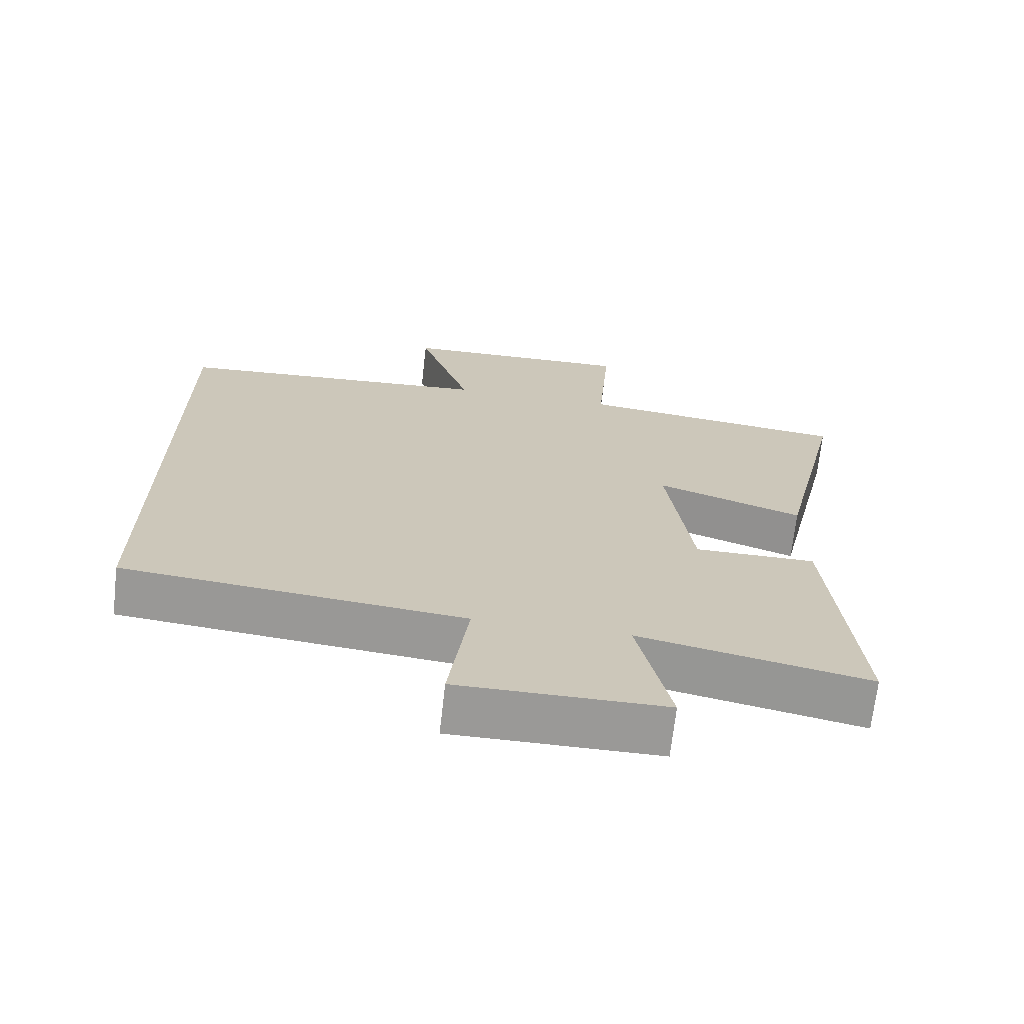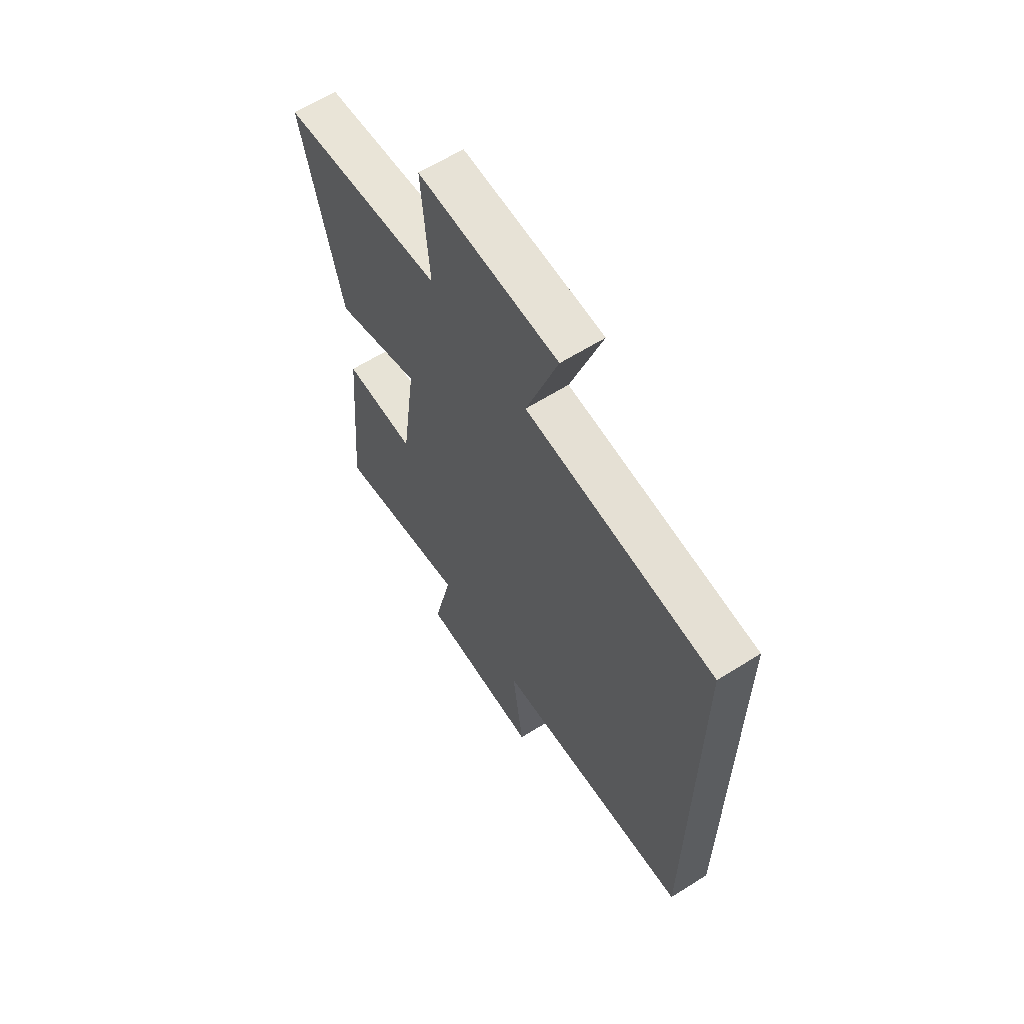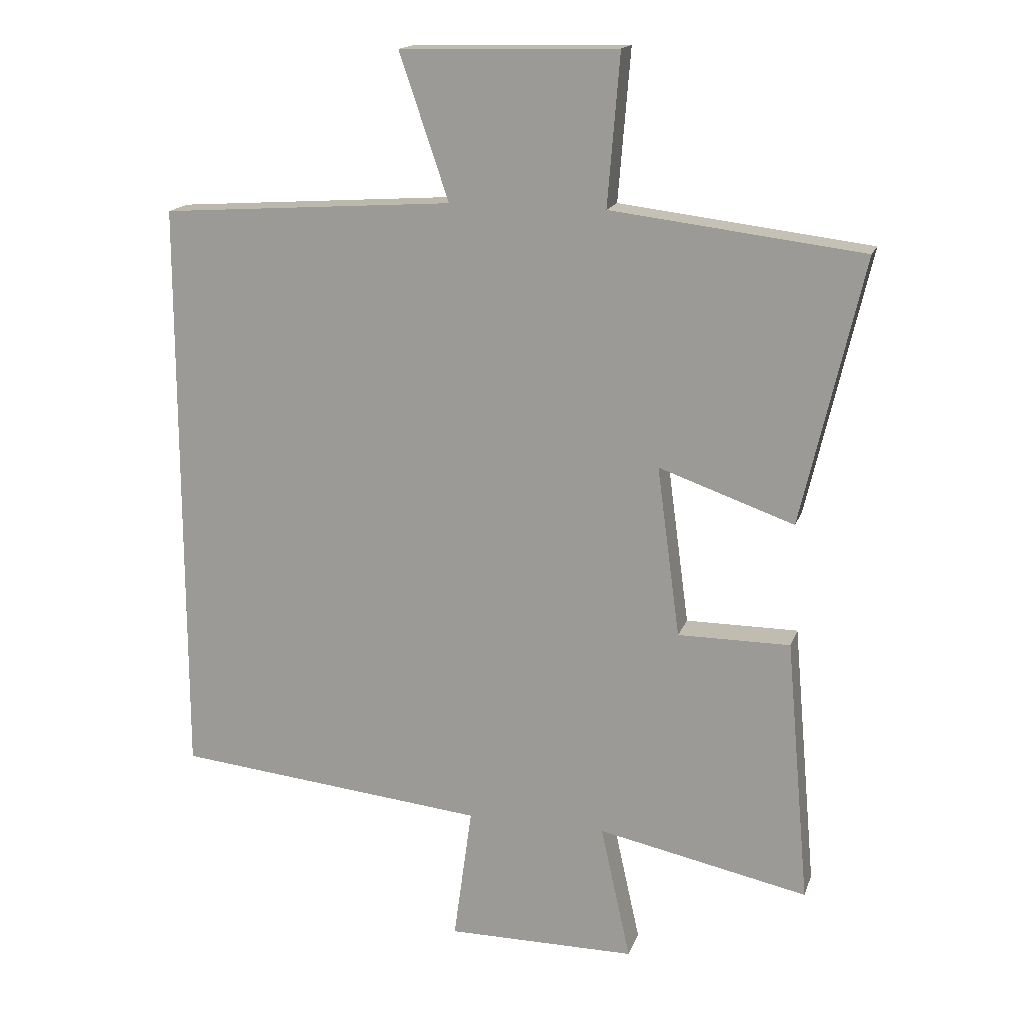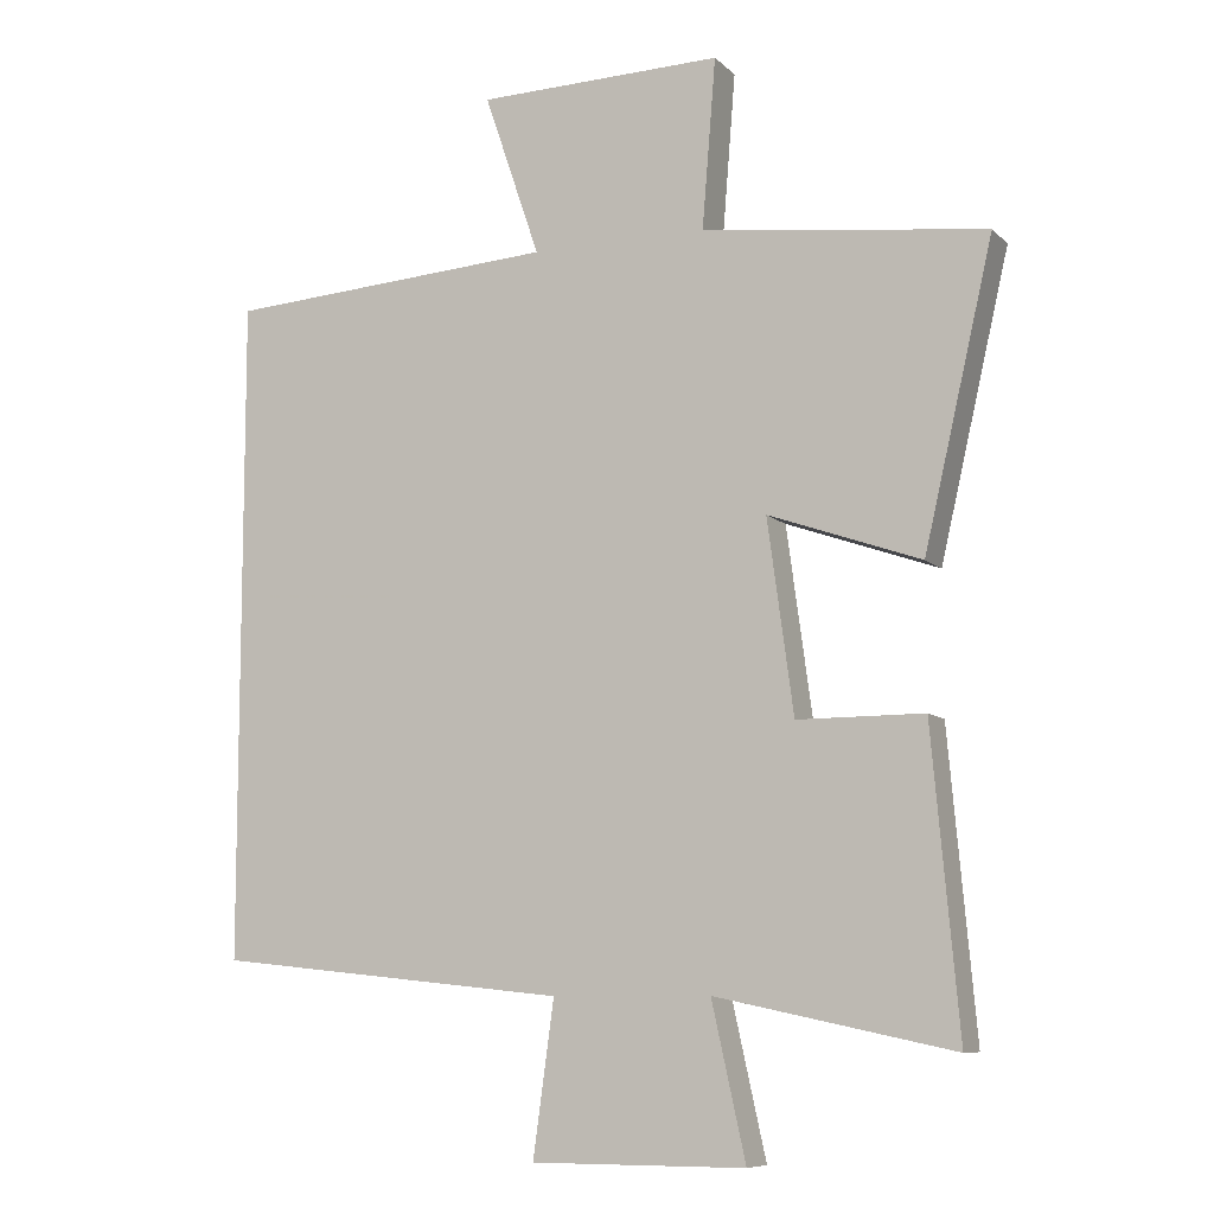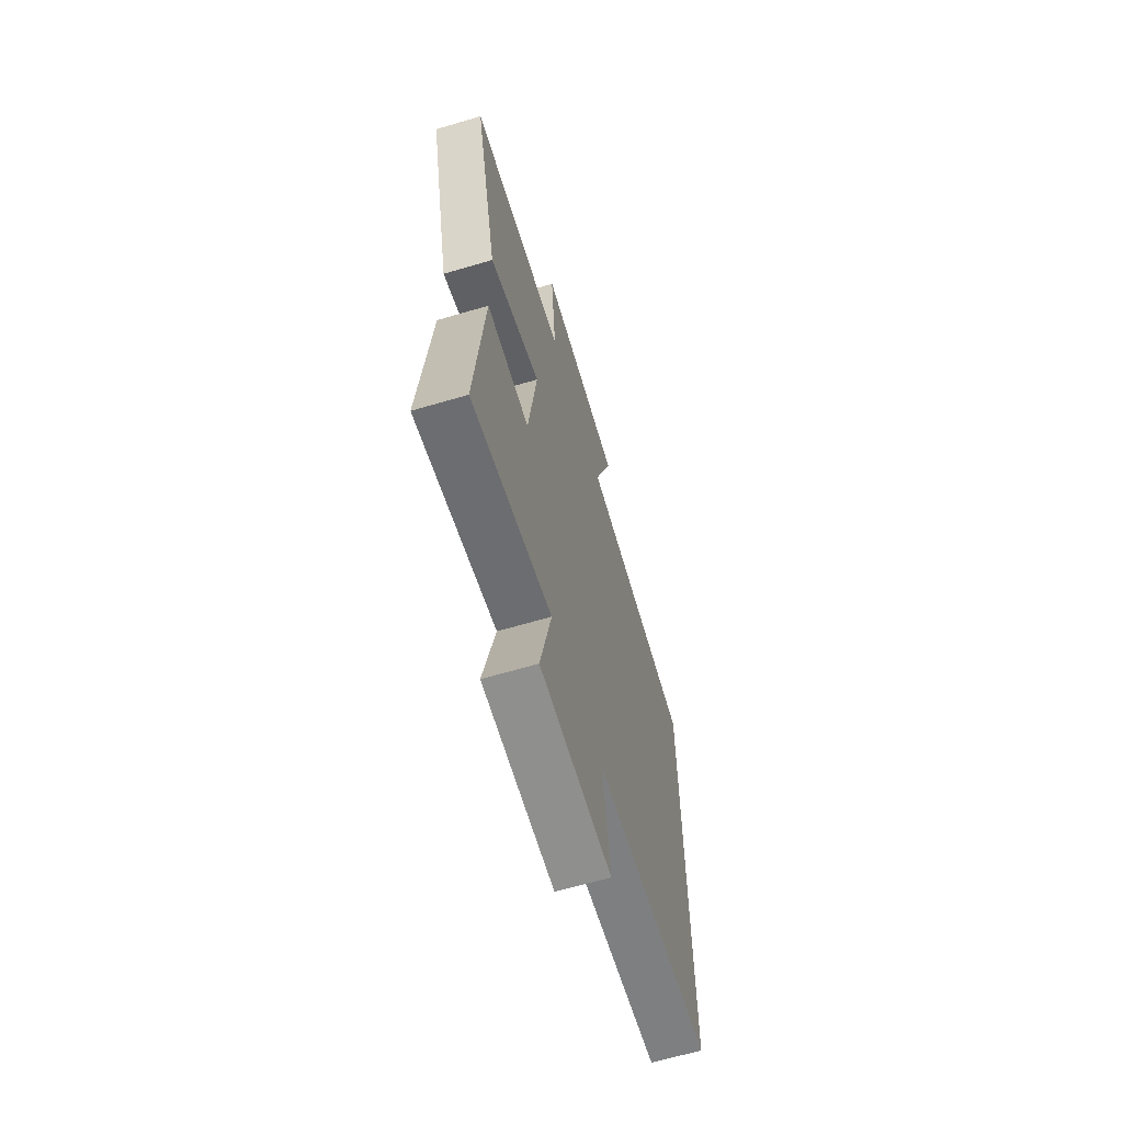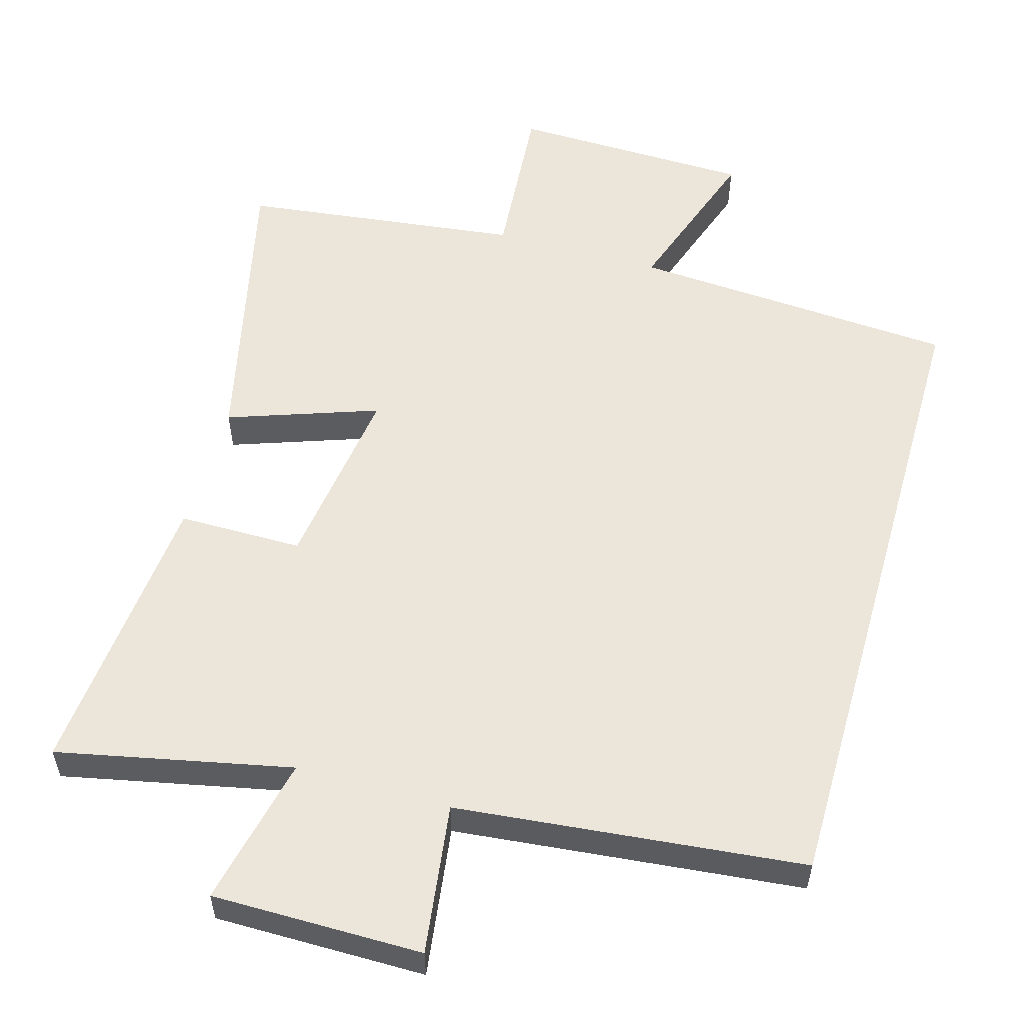
<metadata>
{"format":"obj","ext":"obj","renderer":"f3d","projection":"perspective","resolution":1024,"background":"white","views":[{"elev":-69.0,"azim":-6.4,"up":"+Z"},{"elev":62.7,"azim":-122.5,"up":"+Z"},{"elev":16.4,"azim":15.7,"up":"+Z"},{"elev":-8.7,"azim":24.6,"up":"+Z"},{"elev":-65.1,"azim":106.5,"up":"+Z"},{"elev":55.5,"azim":-164.0,"up":"+Y"}]}
</metadata>
<code>
v -0.5 0.07 0.469
v -0.041 0.07 0.5
v -0.118 0.07 0.727
v 0.222 0.07 0.735
v 0.203 0.07 0.5
v 0.596 0.07 0.452
v 0.5 0.07 0.037
v 0.289 0.07 0.111
v 0.325 0.07 -0.155
v 0.5 0.07 -0.155
v 0.537 0.07 -0.569
v 0.208 0.07 -0.5
v 0.255 0.07 -0.712
v -0.041 0.07 -0.712
v -0.012 0.07 -0.5
v -0.5 0.07 -0.45
v -0.5 0 0.469
v -0.041 0 0.5
v -0.118 0 0.727
v 0.222 0 0.735
v 0.203 0 0.5
v 0.596 0 0.452
v 0.5 0 0.037
v 0.289 0 0.111
v 0.325 0 -0.155
v 0.5 0 -0.155
v 0.537 0 -0.569
v 0.208 0 -0.5
v 0.255 0 -0.712
v -0.041 0 -0.712
v -0.012 0 -0.5
v -0.5 0 -0.45
f 15 16 1 2
f 12 13 14 15
f 12 15 2
f 9 10 11 12
f 8 9 12 2
f 7 8 2
f 6 7 2
f 5 6 2
f 2 3 4 5
f 18 17 32 31
f 31 30 29 28
f 18 31 28
f 28 27 26 25
f 18 28 25 24
f 18 24 23
f 18 23 22
f 18 22 21
f 21 20 19 18
f 1 17 18 2
f 2 18 19 3
f 3 19 20 4
f 4 20 21 5
f 5 21 22 6
f 6 22 23 7
f 7 23 24 8
f 8 24 25 9
f 9 25 26 10
f 10 26 27 11
f 11 27 28 12
f 12 28 29 13
f 13 29 30 14
f 14 30 31 15
f 15 31 32 16
f 16 32 17 1

</code>
